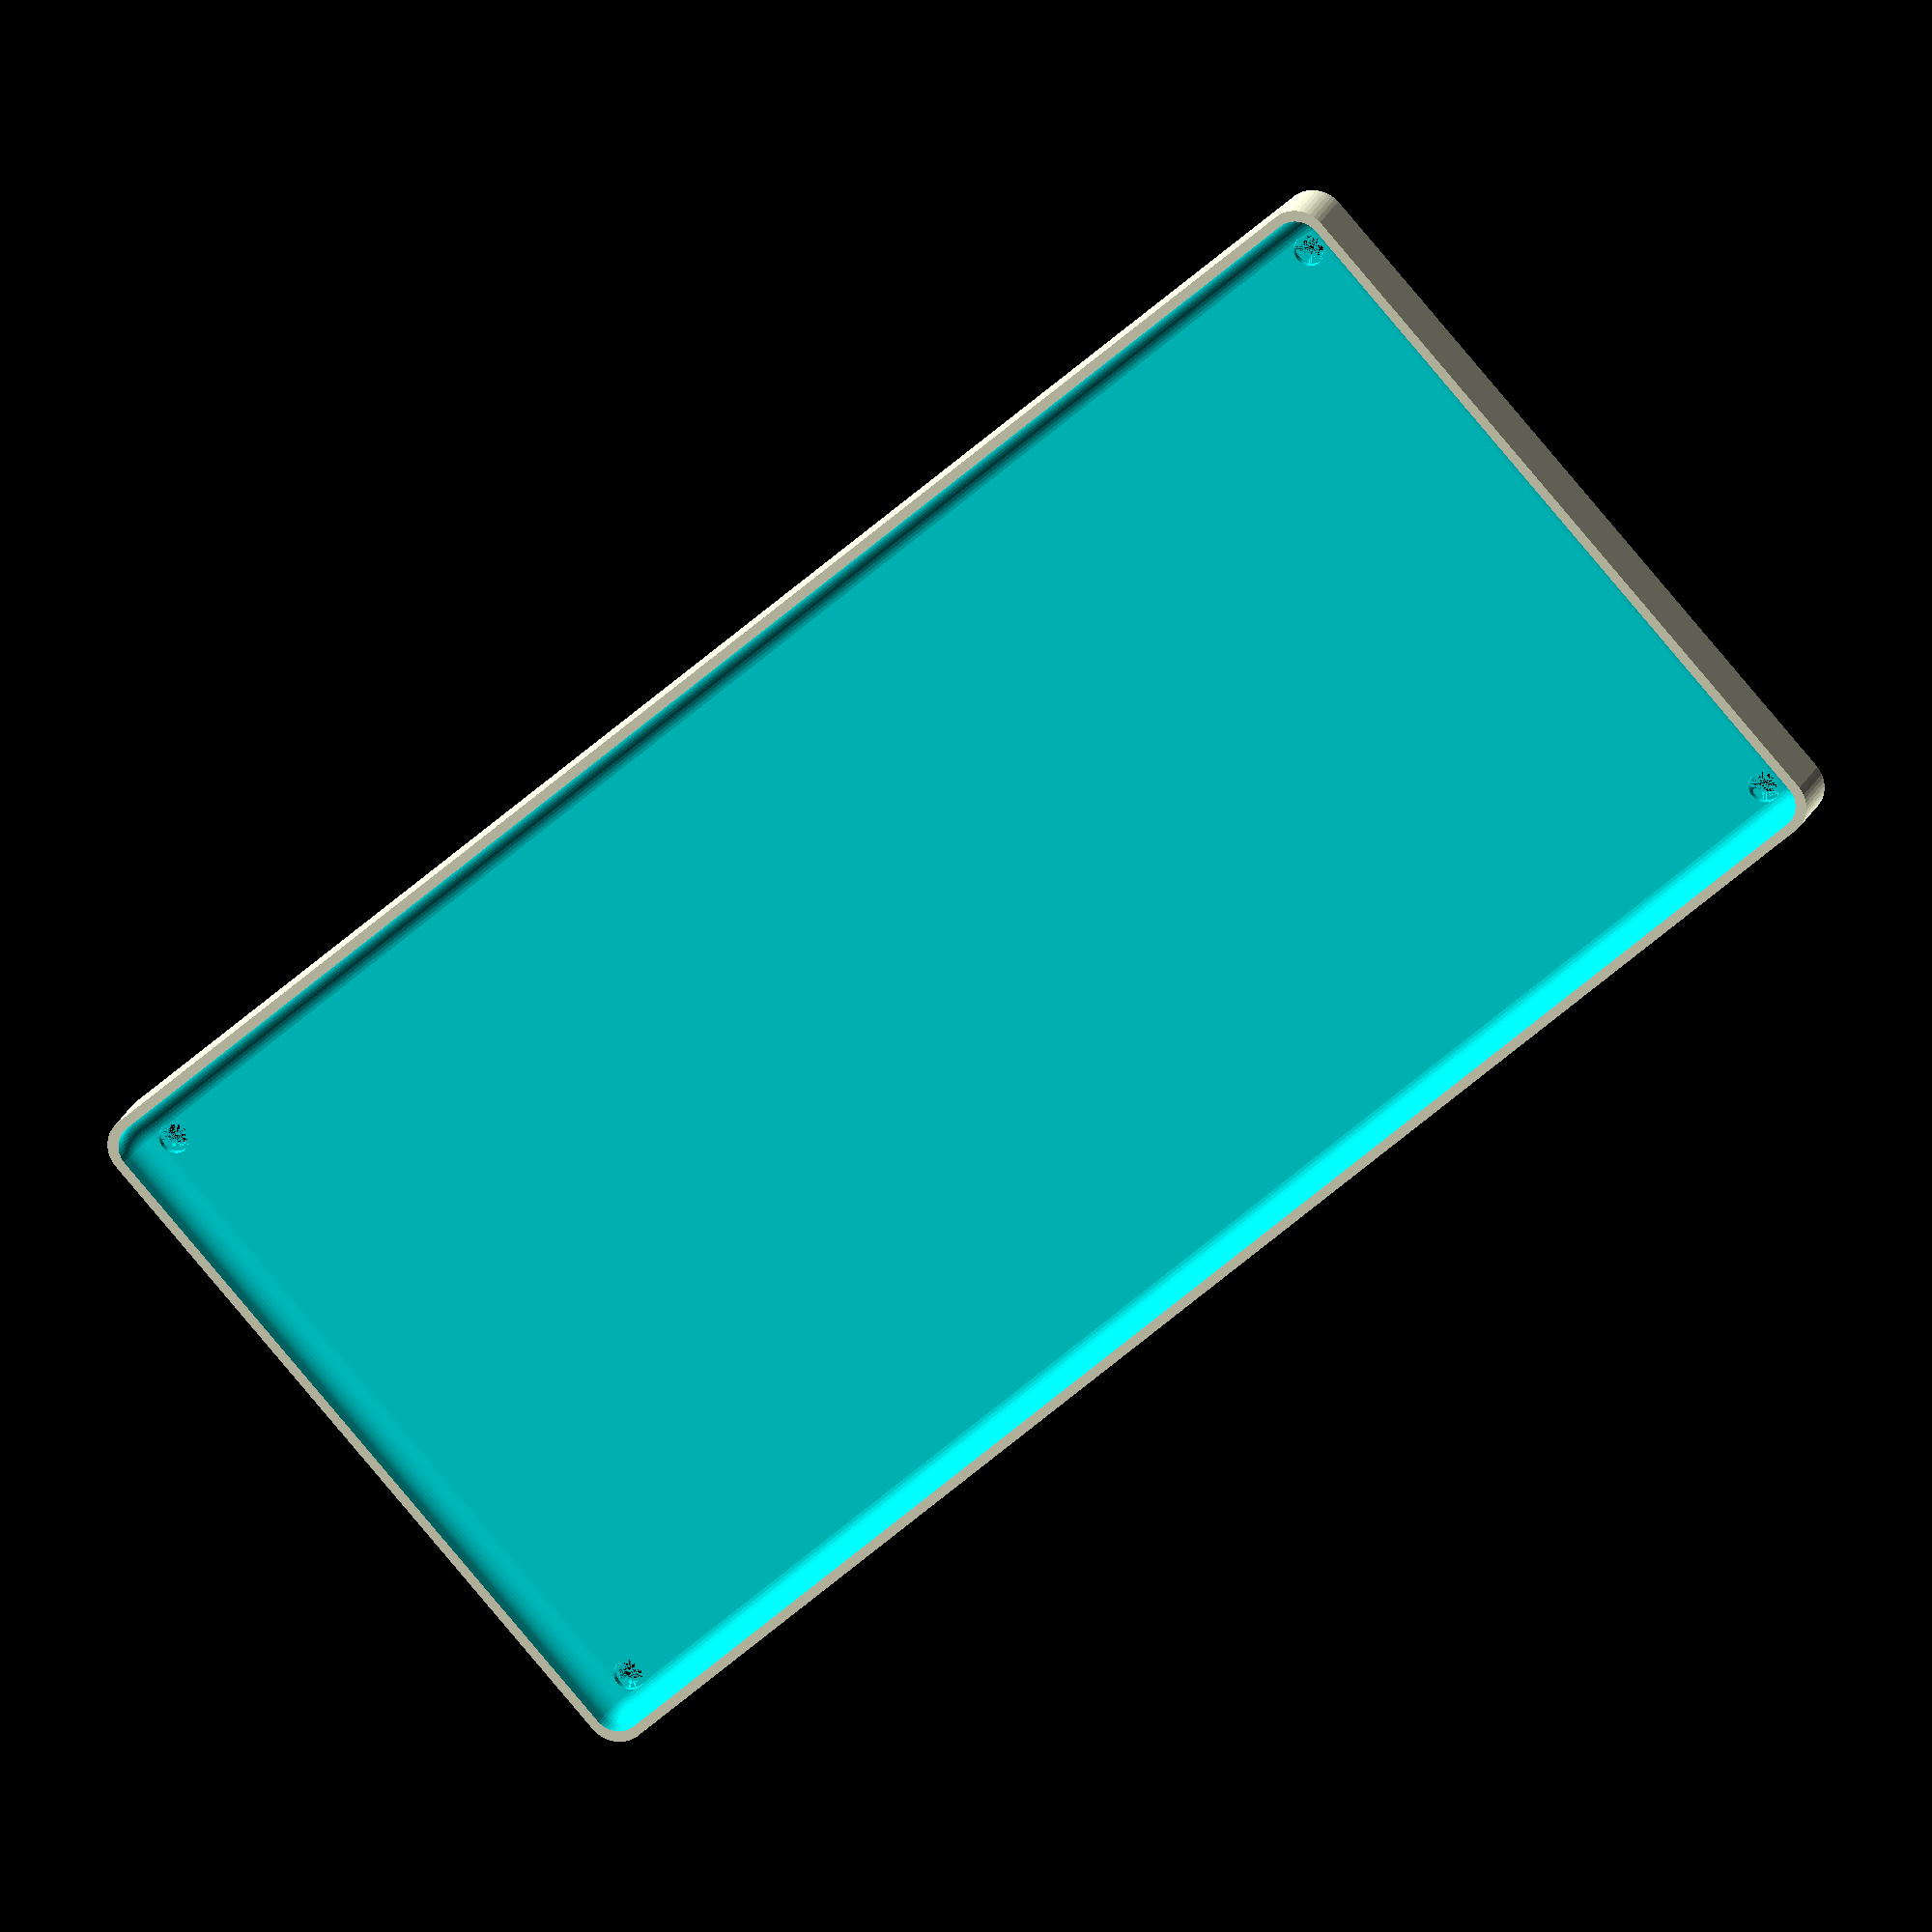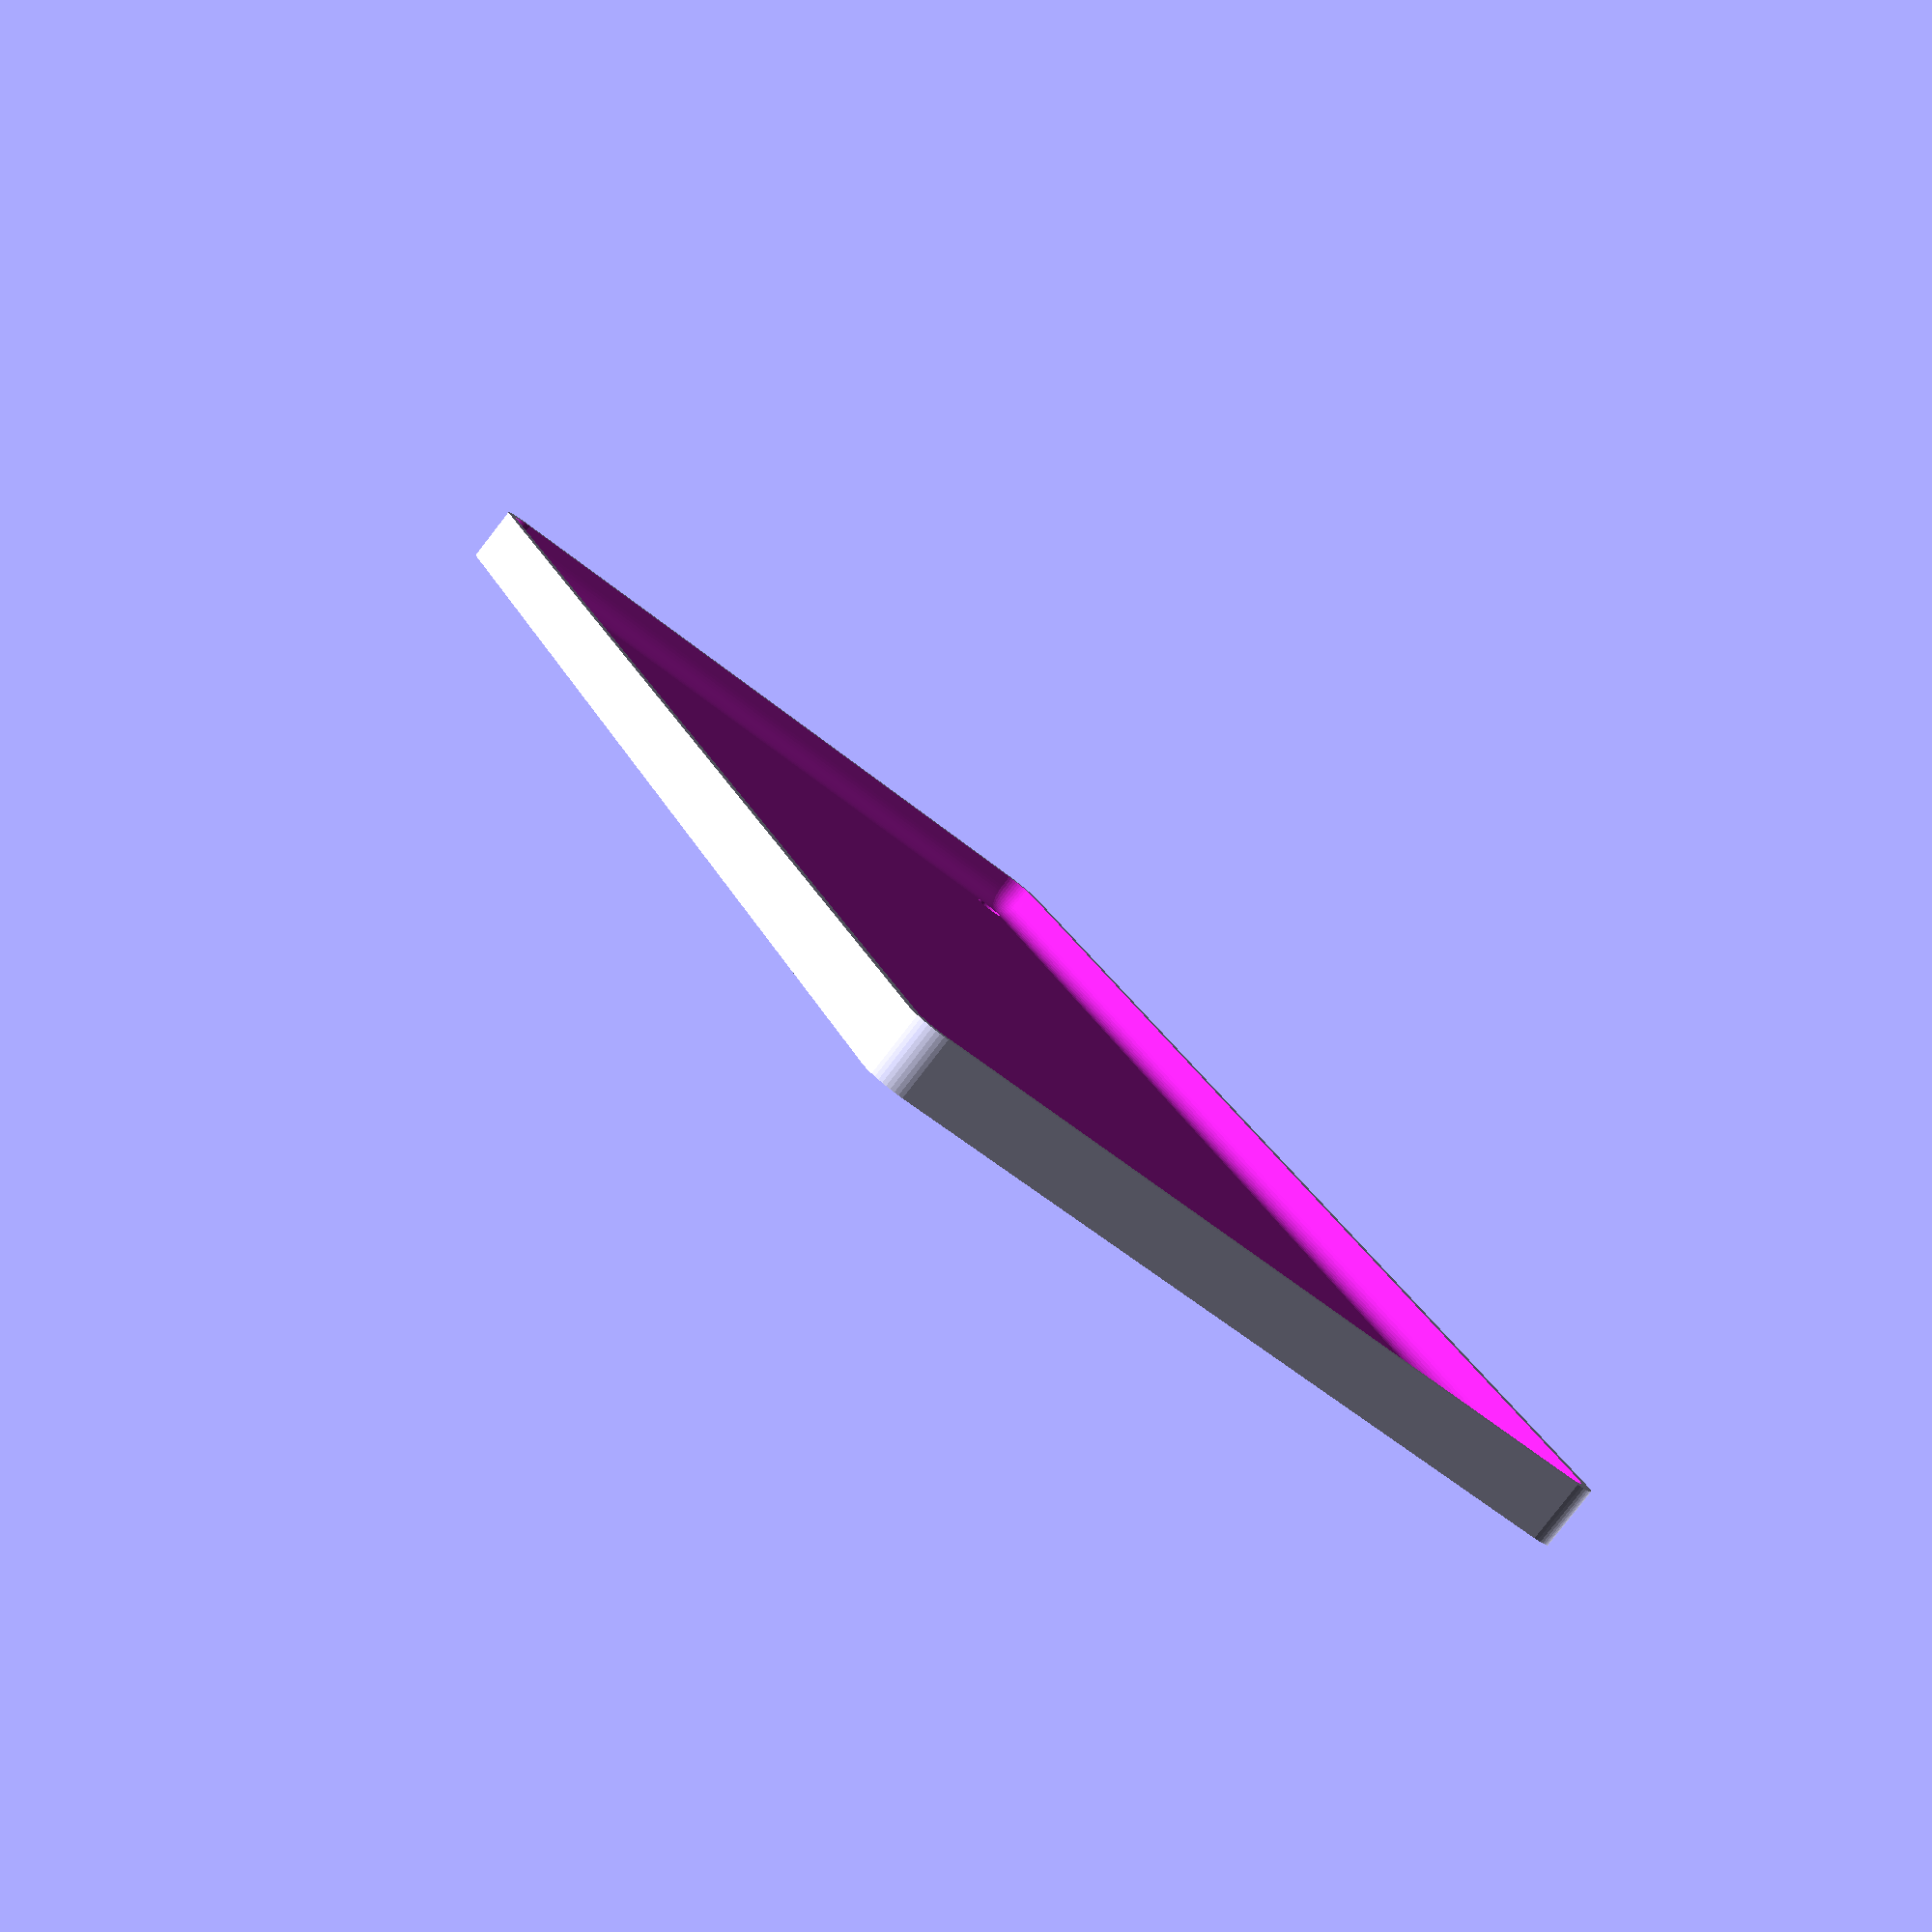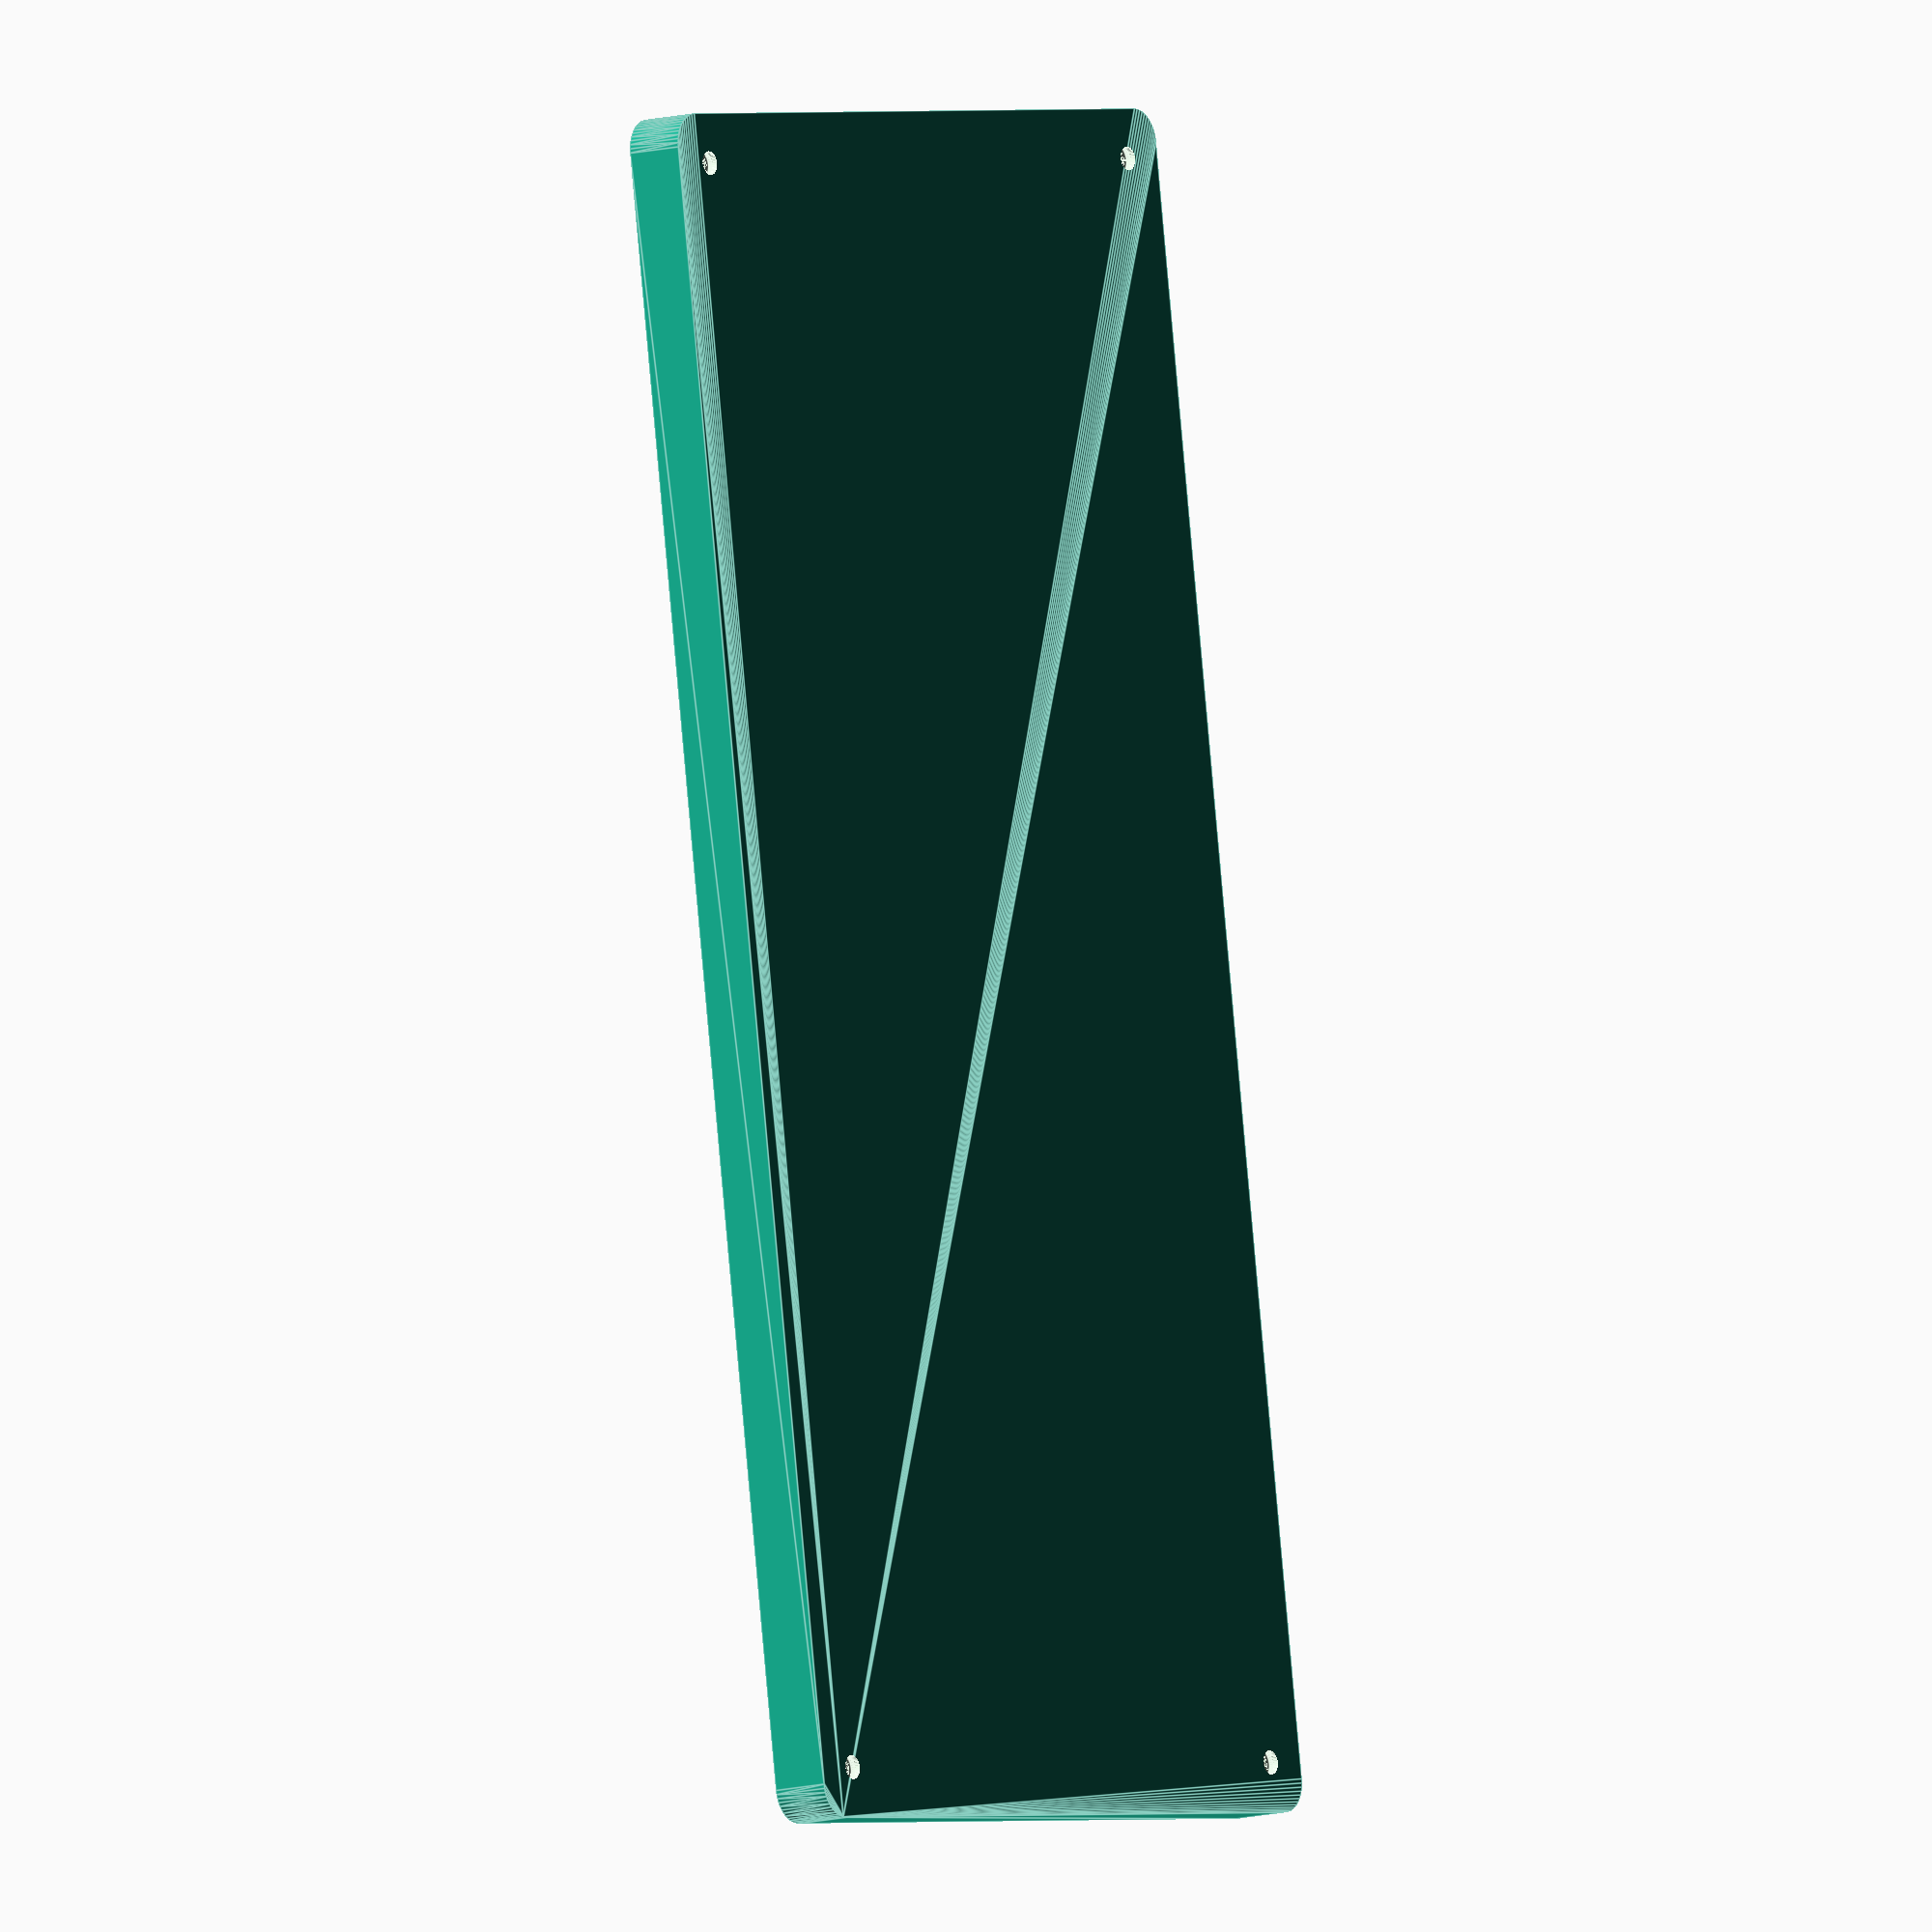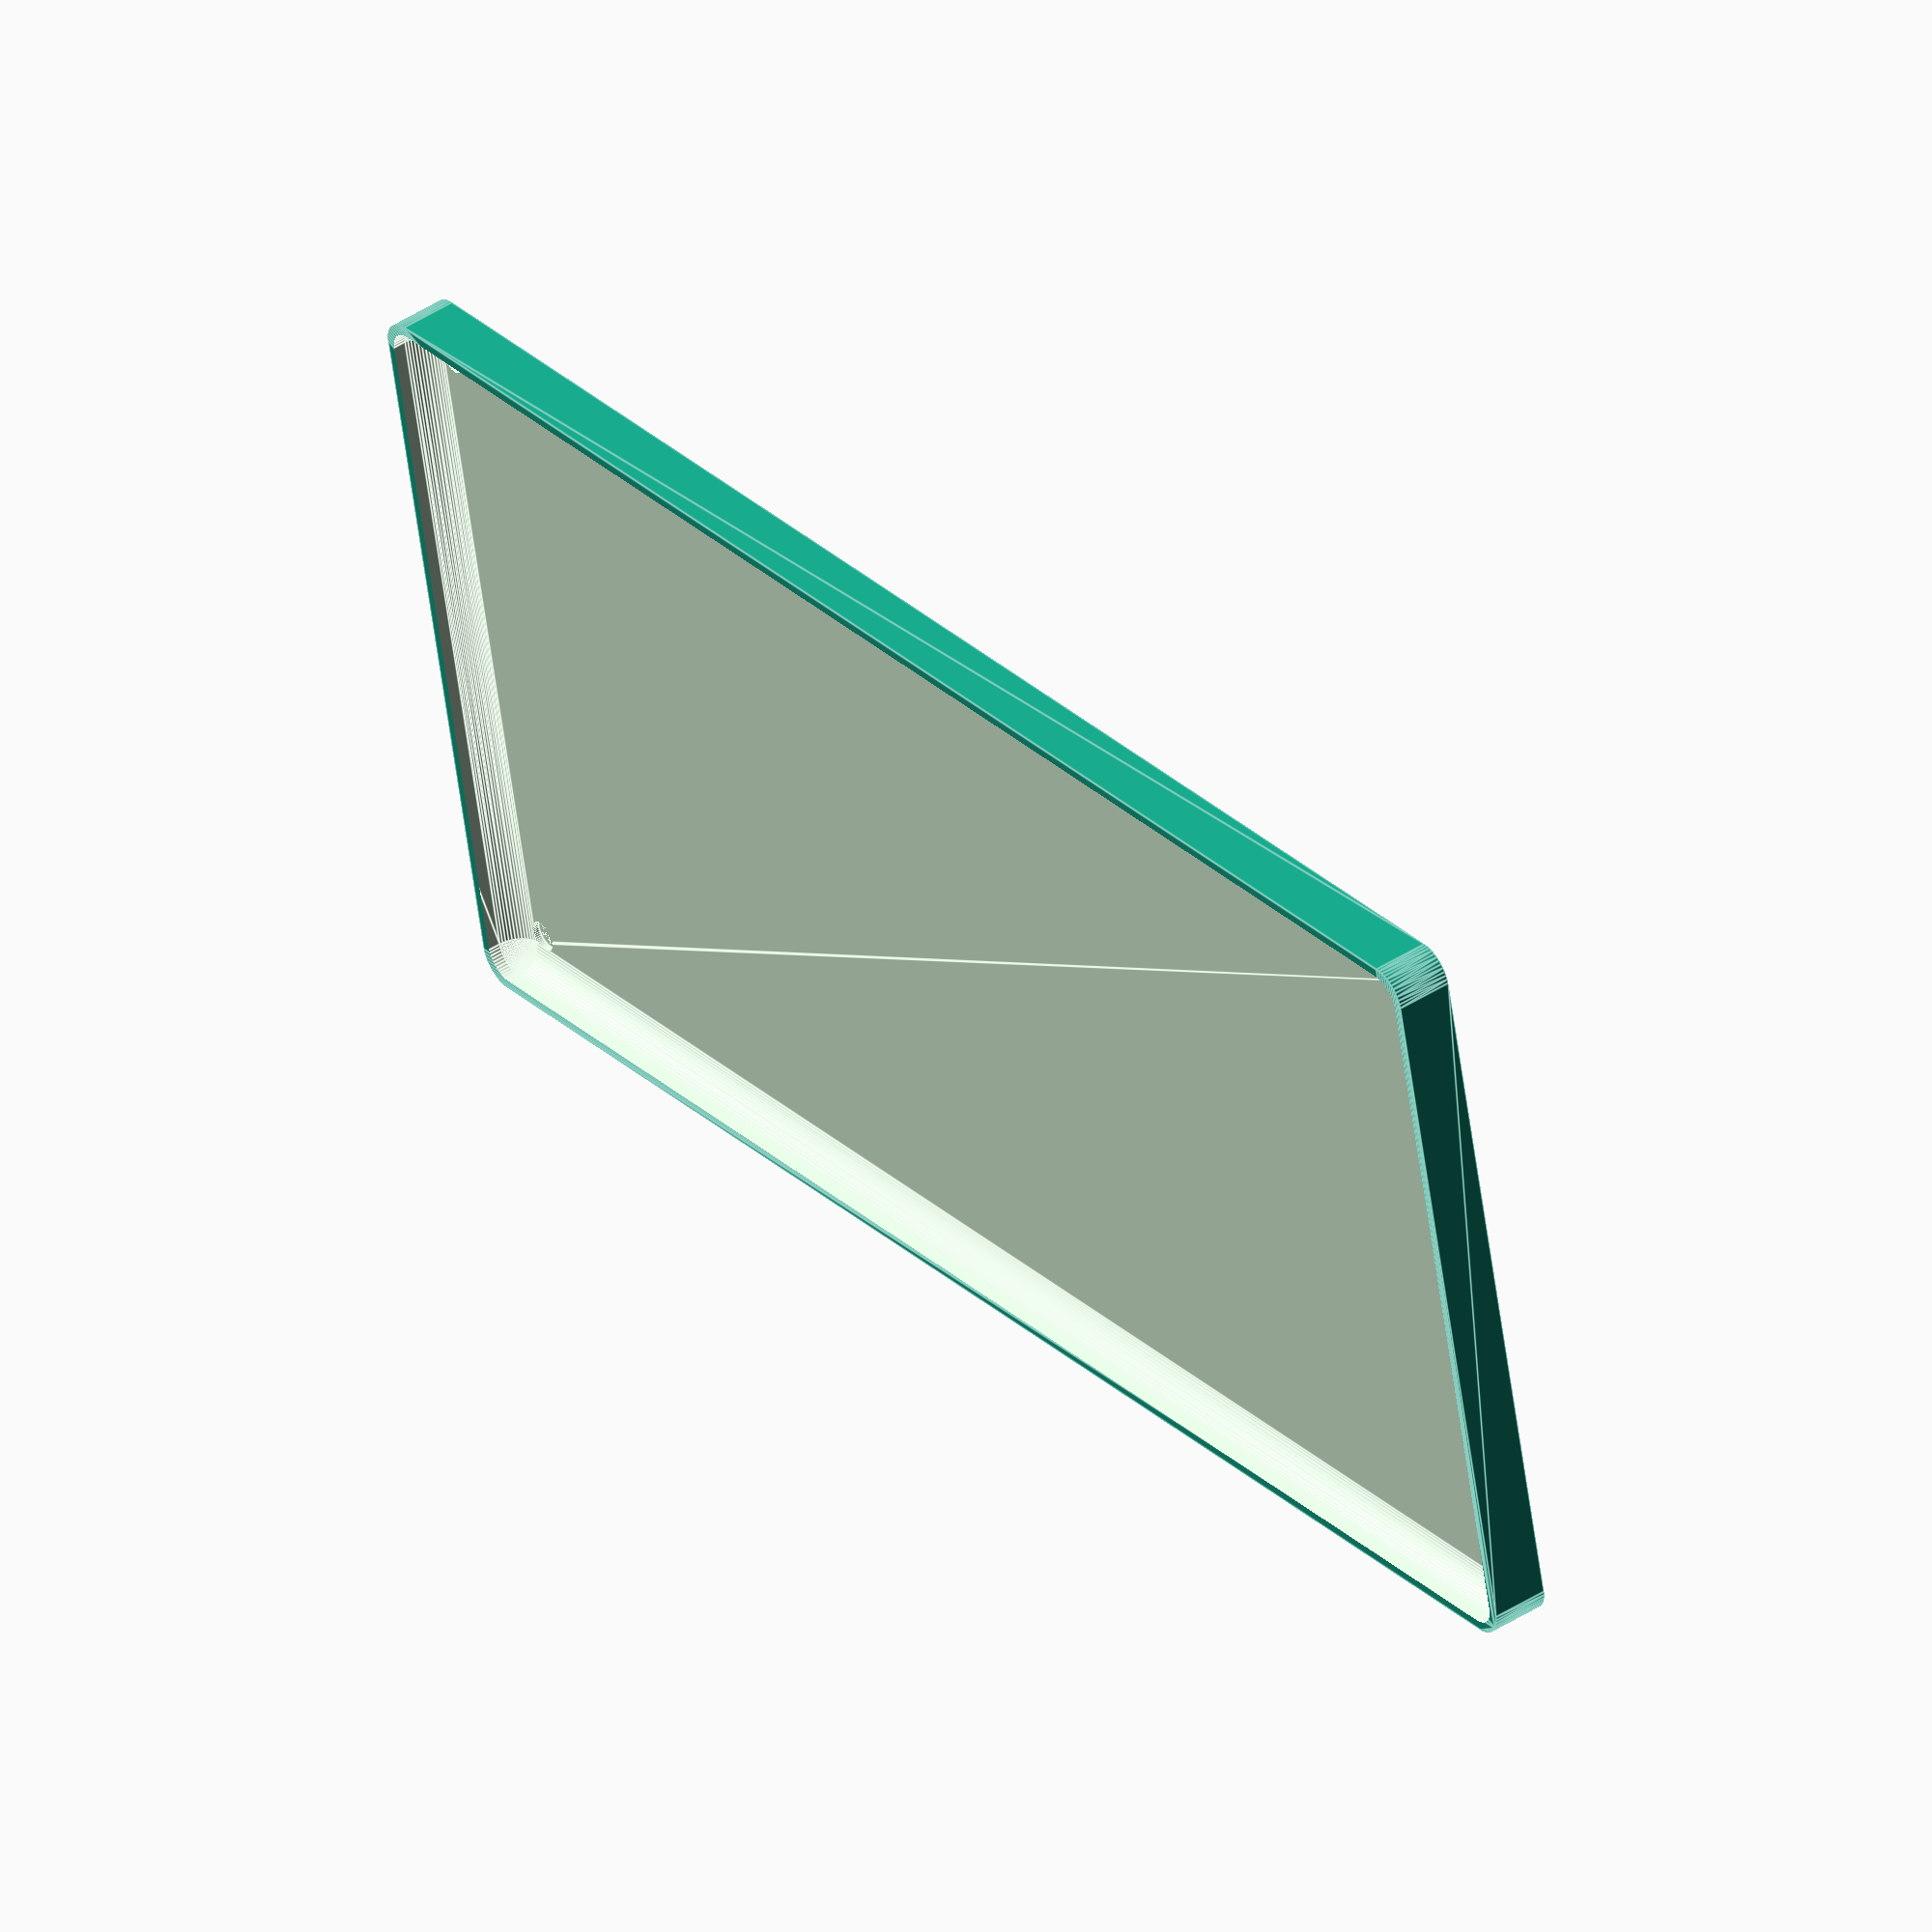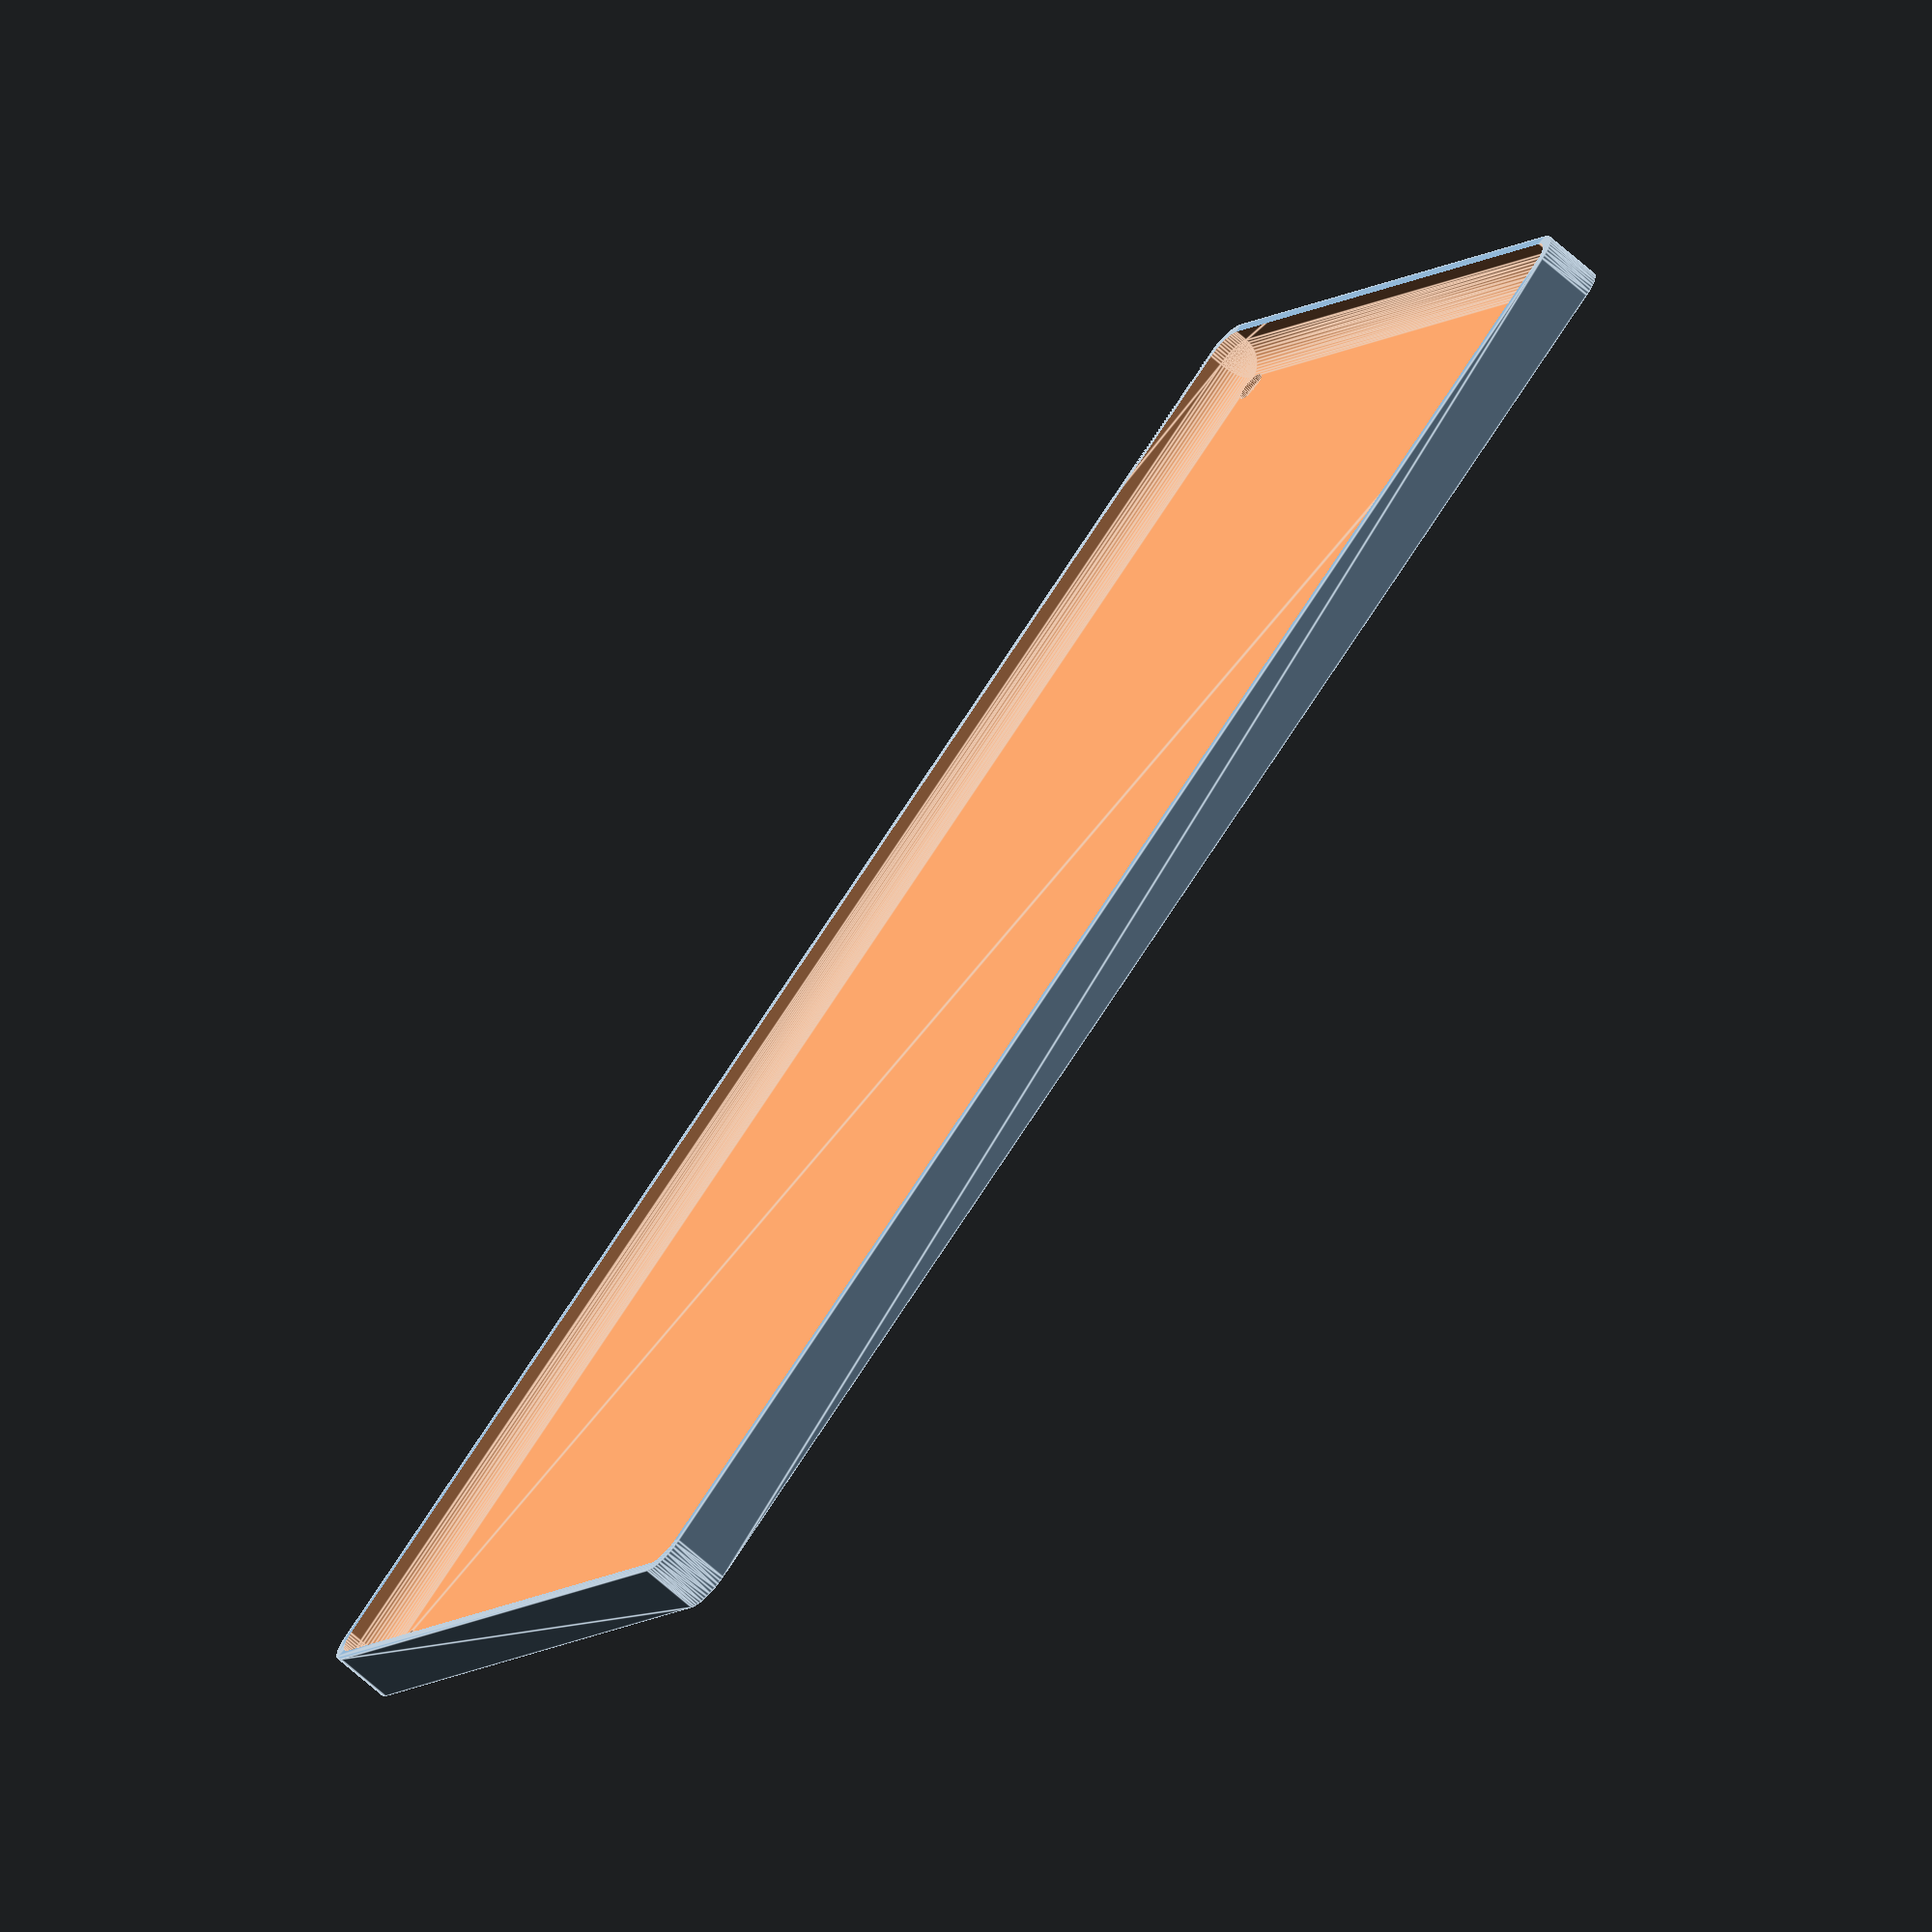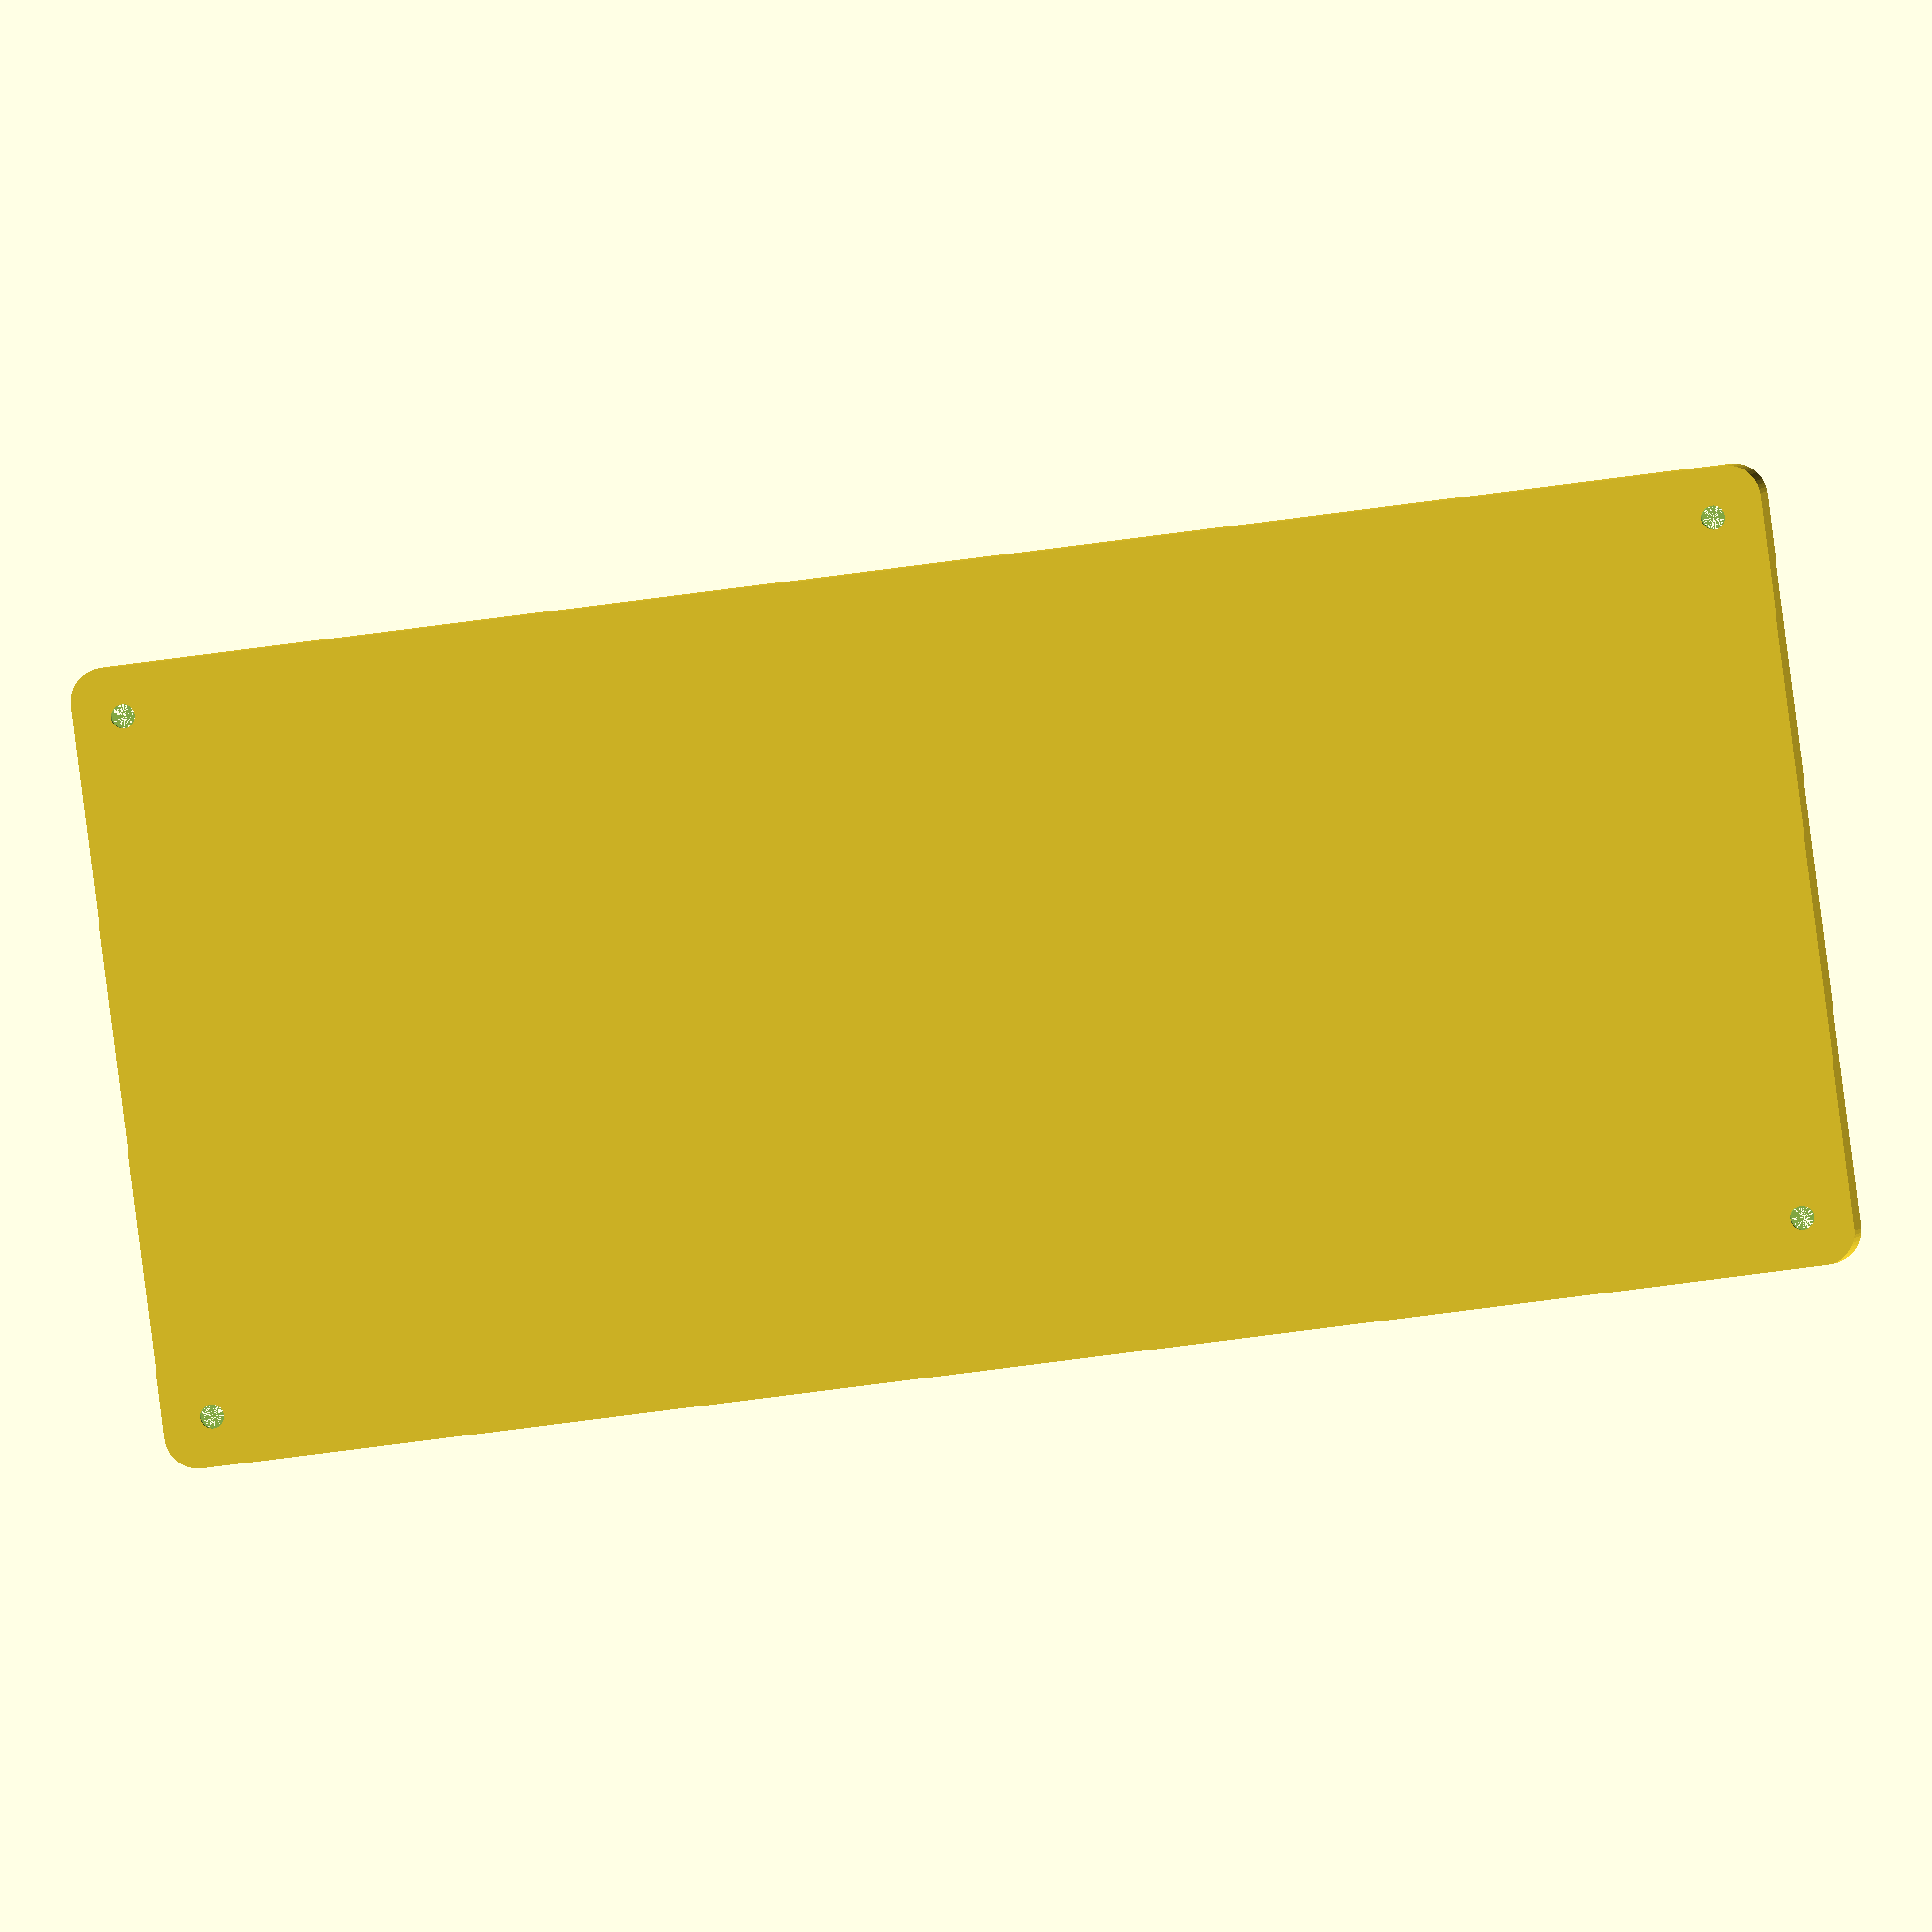
<openscad>
$fn = 50;


difference() {
	union() {
		hull() {
			translate(v = [-55.0000000000, 122.5000000000, 0]) {
				cylinder(h = 9, r = 5);
			}
			translate(v = [55.0000000000, 122.5000000000, 0]) {
				cylinder(h = 9, r = 5);
			}
			translate(v = [-55.0000000000, -122.5000000000, 0]) {
				cylinder(h = 9, r = 5);
			}
			translate(v = [55.0000000000, -122.5000000000, 0]) {
				cylinder(h = 9, r = 5);
			}
		}
	}
	union() {
		translate(v = [-52.5000000000, -120.0000000000, 2]) {
			rotate(a = [0, 0, 0]) {
				difference() {
					union() {
						translate(v = [0, 0, -1.7000000000]) {
							cylinder(h = 1.7000000000, r1 = 1.5000000000, r2 = 2.4000000000);
						}
						cylinder(h = 50, r = 2.4000000000);
						translate(v = [0, 0, -6.0000000000]) {
							cylinder(h = 6, r = 1.5000000000);
						}
						translate(v = [0, 0, -6.0000000000]) {
							cylinder(h = 6, r = 1.8000000000);
						}
						translate(v = [0, 0, -6.0000000000]) {
							cylinder(h = 6, r = 1.5000000000);
						}
					}
					union();
				}
			}
		}
		translate(v = [52.5000000000, -120.0000000000, 2]) {
			rotate(a = [0, 0, 0]) {
				difference() {
					union() {
						translate(v = [0, 0, -1.7000000000]) {
							cylinder(h = 1.7000000000, r1 = 1.5000000000, r2 = 2.4000000000);
						}
						cylinder(h = 50, r = 2.4000000000);
						translate(v = [0, 0, -6.0000000000]) {
							cylinder(h = 6, r = 1.5000000000);
						}
						translate(v = [0, 0, -6.0000000000]) {
							cylinder(h = 6, r = 1.8000000000);
						}
						translate(v = [0, 0, -6.0000000000]) {
							cylinder(h = 6, r = 1.5000000000);
						}
					}
					union();
				}
			}
		}
		translate(v = [-52.5000000000, 120.0000000000, 2]) {
			rotate(a = [0, 0, 0]) {
				difference() {
					union() {
						translate(v = [0, 0, -1.7000000000]) {
							cylinder(h = 1.7000000000, r1 = 1.5000000000, r2 = 2.4000000000);
						}
						cylinder(h = 50, r = 2.4000000000);
						translate(v = [0, 0, -6.0000000000]) {
							cylinder(h = 6, r = 1.5000000000);
						}
						translate(v = [0, 0, -6.0000000000]) {
							cylinder(h = 6, r = 1.8000000000);
						}
						translate(v = [0, 0, -6.0000000000]) {
							cylinder(h = 6, r = 1.5000000000);
						}
					}
					union();
				}
			}
		}
		translate(v = [52.5000000000, 120.0000000000, 2]) {
			rotate(a = [0, 0, 0]) {
				difference() {
					union() {
						translate(v = [0, 0, -1.7000000000]) {
							cylinder(h = 1.7000000000, r1 = 1.5000000000, r2 = 2.4000000000);
						}
						cylinder(h = 50, r = 2.4000000000);
						translate(v = [0, 0, -6.0000000000]) {
							cylinder(h = 6, r = 1.5000000000);
						}
						translate(v = [0, 0, -6.0000000000]) {
							cylinder(h = 6, r = 1.8000000000);
						}
						translate(v = [0, 0, -6.0000000000]) {
							cylinder(h = 6, r = 1.5000000000);
						}
					}
					union();
				}
			}
		}
		translate(v = [0, 0, 3]) {
			hull() {
				union() {
					translate(v = [-54.5000000000, 122.0000000000, 4]) {
						cylinder(h = 21, r = 4);
					}
					translate(v = [-54.5000000000, 122.0000000000, 4]) {
						sphere(r = 4);
					}
					translate(v = [-54.5000000000, 122.0000000000, 25]) {
						sphere(r = 4);
					}
				}
				union() {
					translate(v = [54.5000000000, 122.0000000000, 4]) {
						cylinder(h = 21, r = 4);
					}
					translate(v = [54.5000000000, 122.0000000000, 4]) {
						sphere(r = 4);
					}
					translate(v = [54.5000000000, 122.0000000000, 25]) {
						sphere(r = 4);
					}
				}
				union() {
					translate(v = [-54.5000000000, -122.0000000000, 4]) {
						cylinder(h = 21, r = 4);
					}
					translate(v = [-54.5000000000, -122.0000000000, 4]) {
						sphere(r = 4);
					}
					translate(v = [-54.5000000000, -122.0000000000, 25]) {
						sphere(r = 4);
					}
				}
				union() {
					translate(v = [54.5000000000, -122.0000000000, 4]) {
						cylinder(h = 21, r = 4);
					}
					translate(v = [54.5000000000, -122.0000000000, 4]) {
						sphere(r = 4);
					}
					translate(v = [54.5000000000, -122.0000000000, 25]) {
						sphere(r = 4);
					}
				}
			}
		}
	}
}
</openscad>
<views>
elev=158.8 azim=227.5 roll=162.6 proj=o view=solid
elev=83.3 azim=159.1 roll=322.1 proj=p view=solid
elev=10.1 azim=8.5 roll=126.8 proj=o view=edges
elev=135.8 azim=77.7 roll=127.2 proj=o view=edges
elev=67.2 azim=51.8 roll=48.1 proj=o view=edges
elev=358.0 azim=277.3 roll=186.3 proj=o view=solid
</views>
